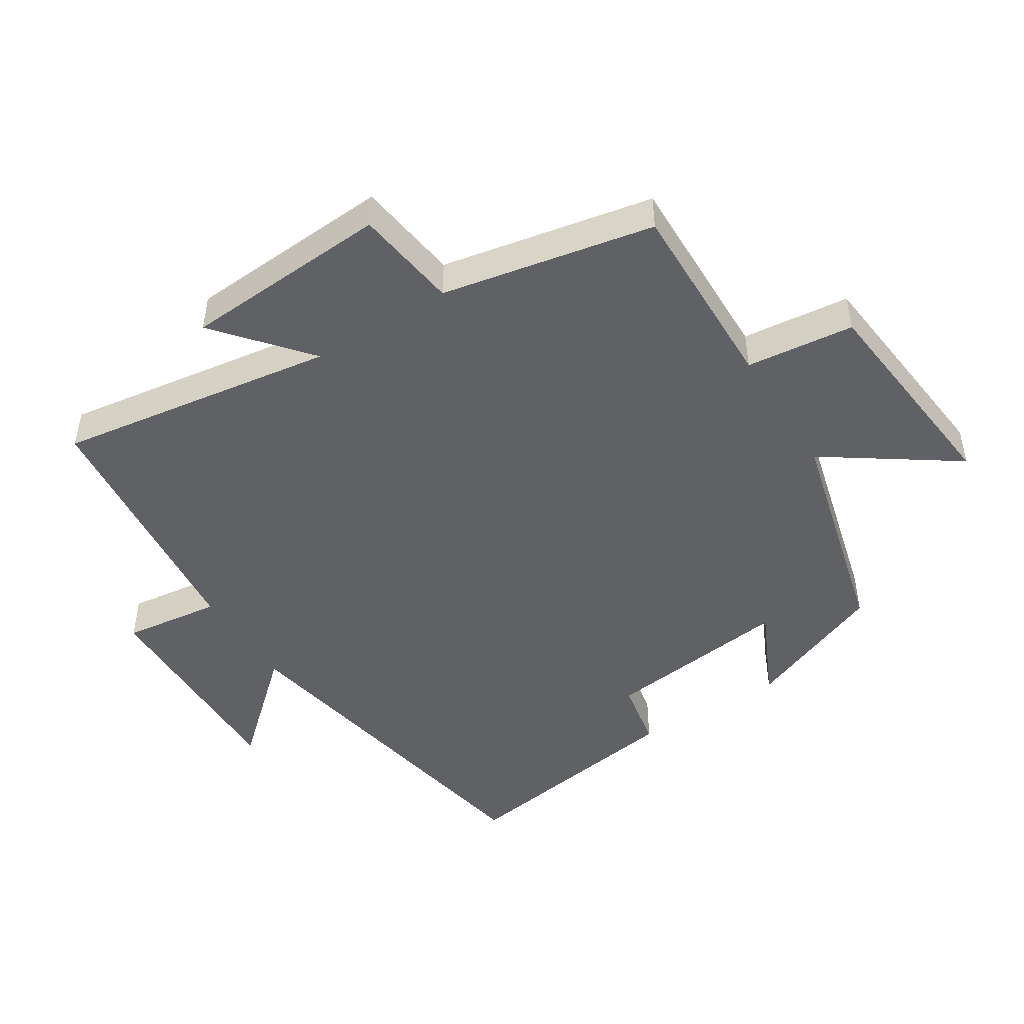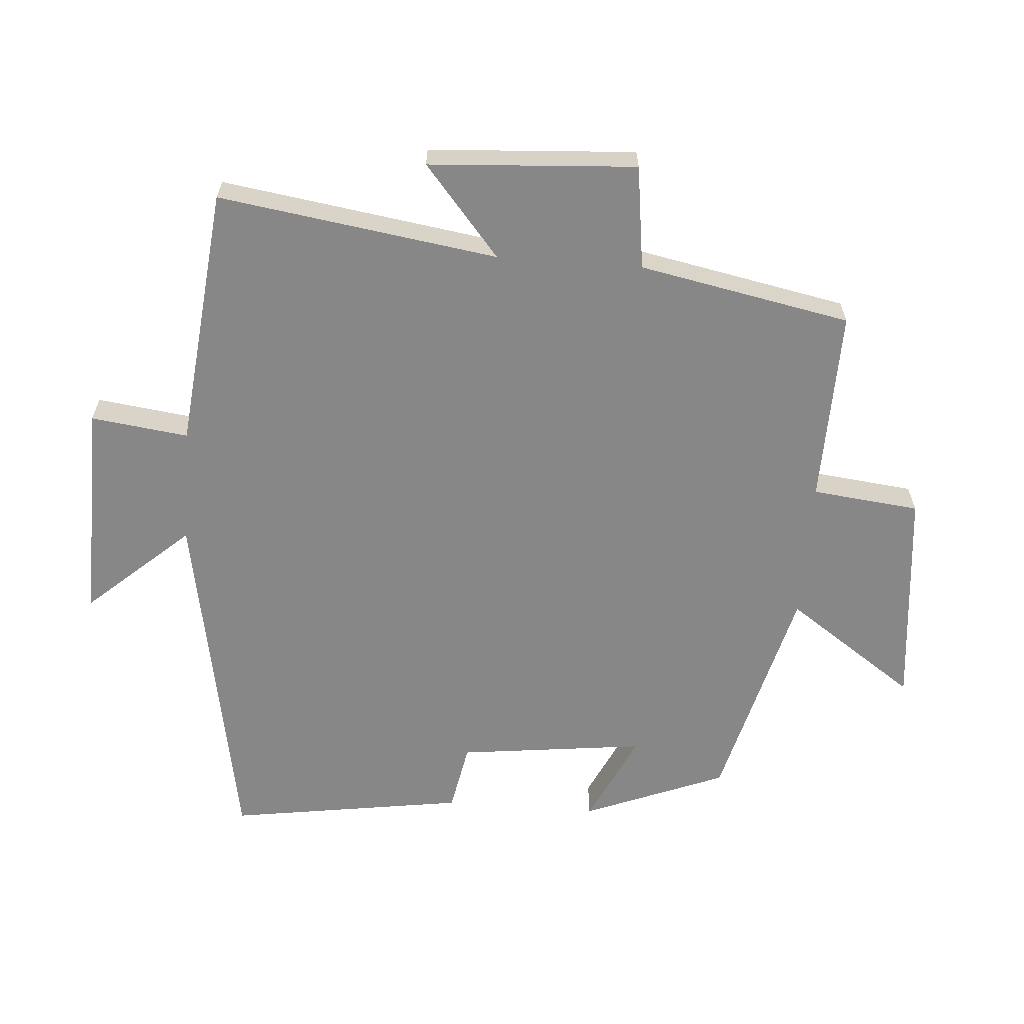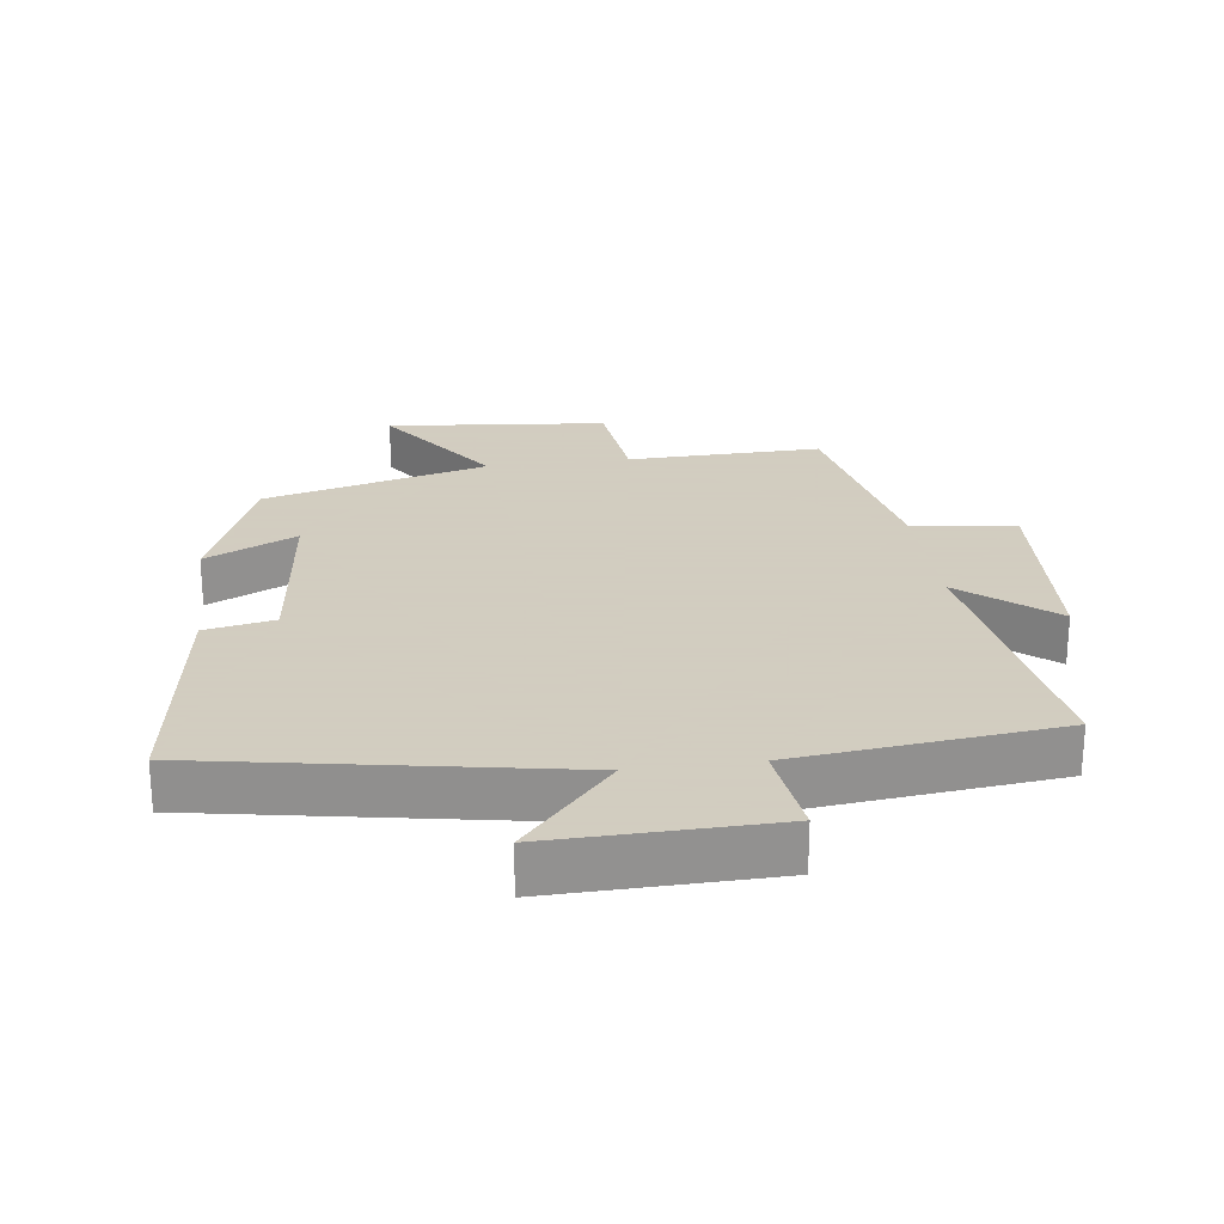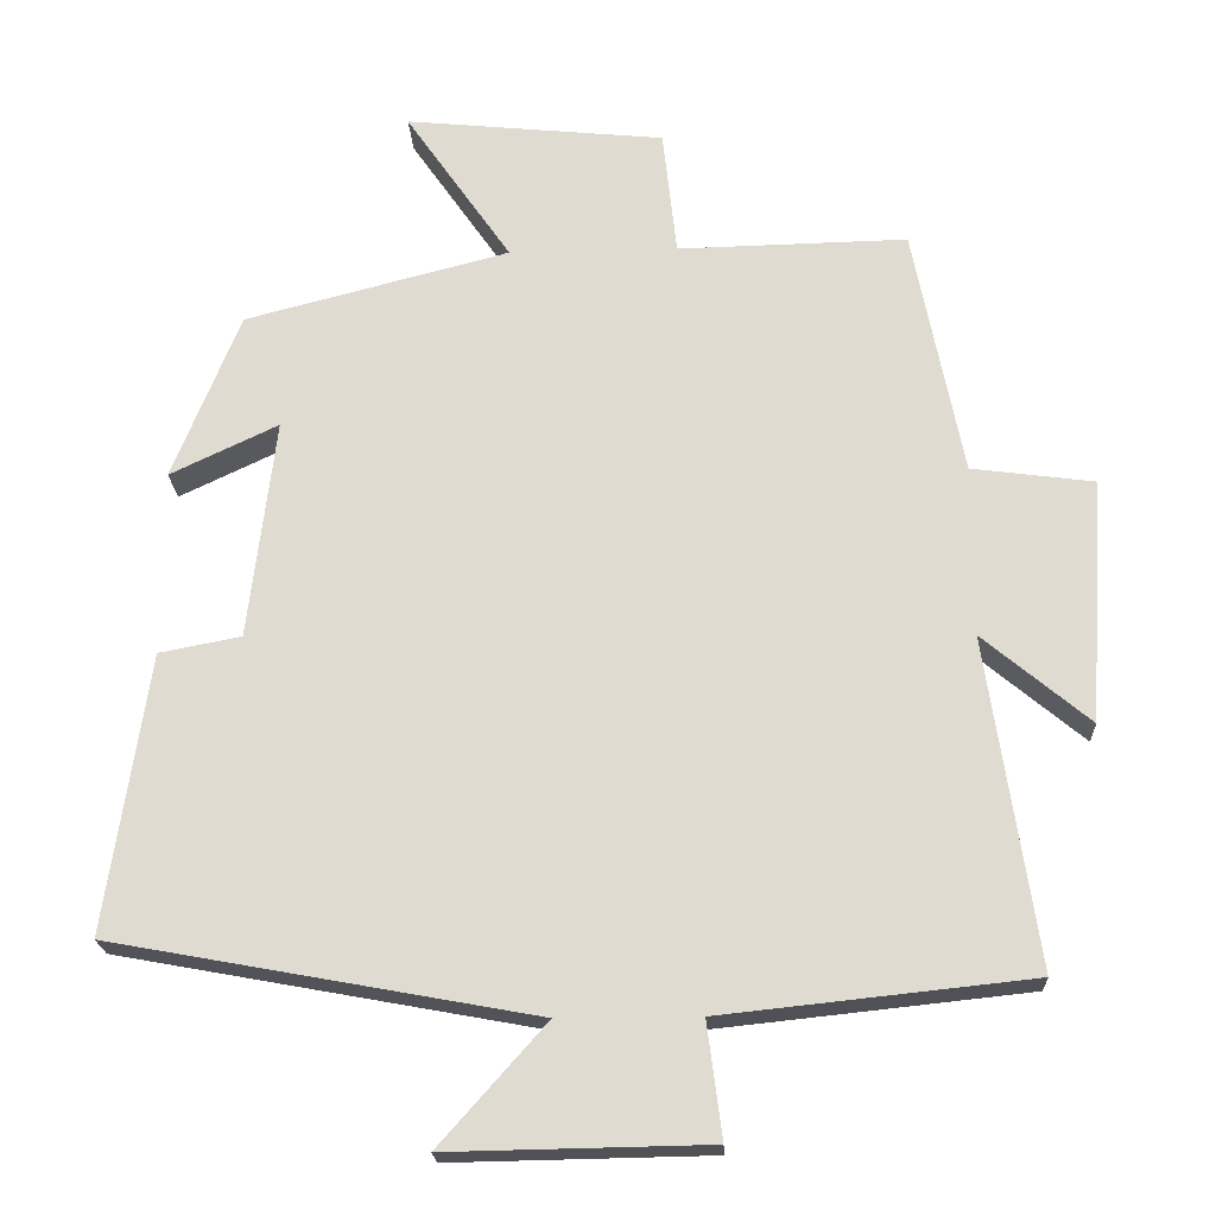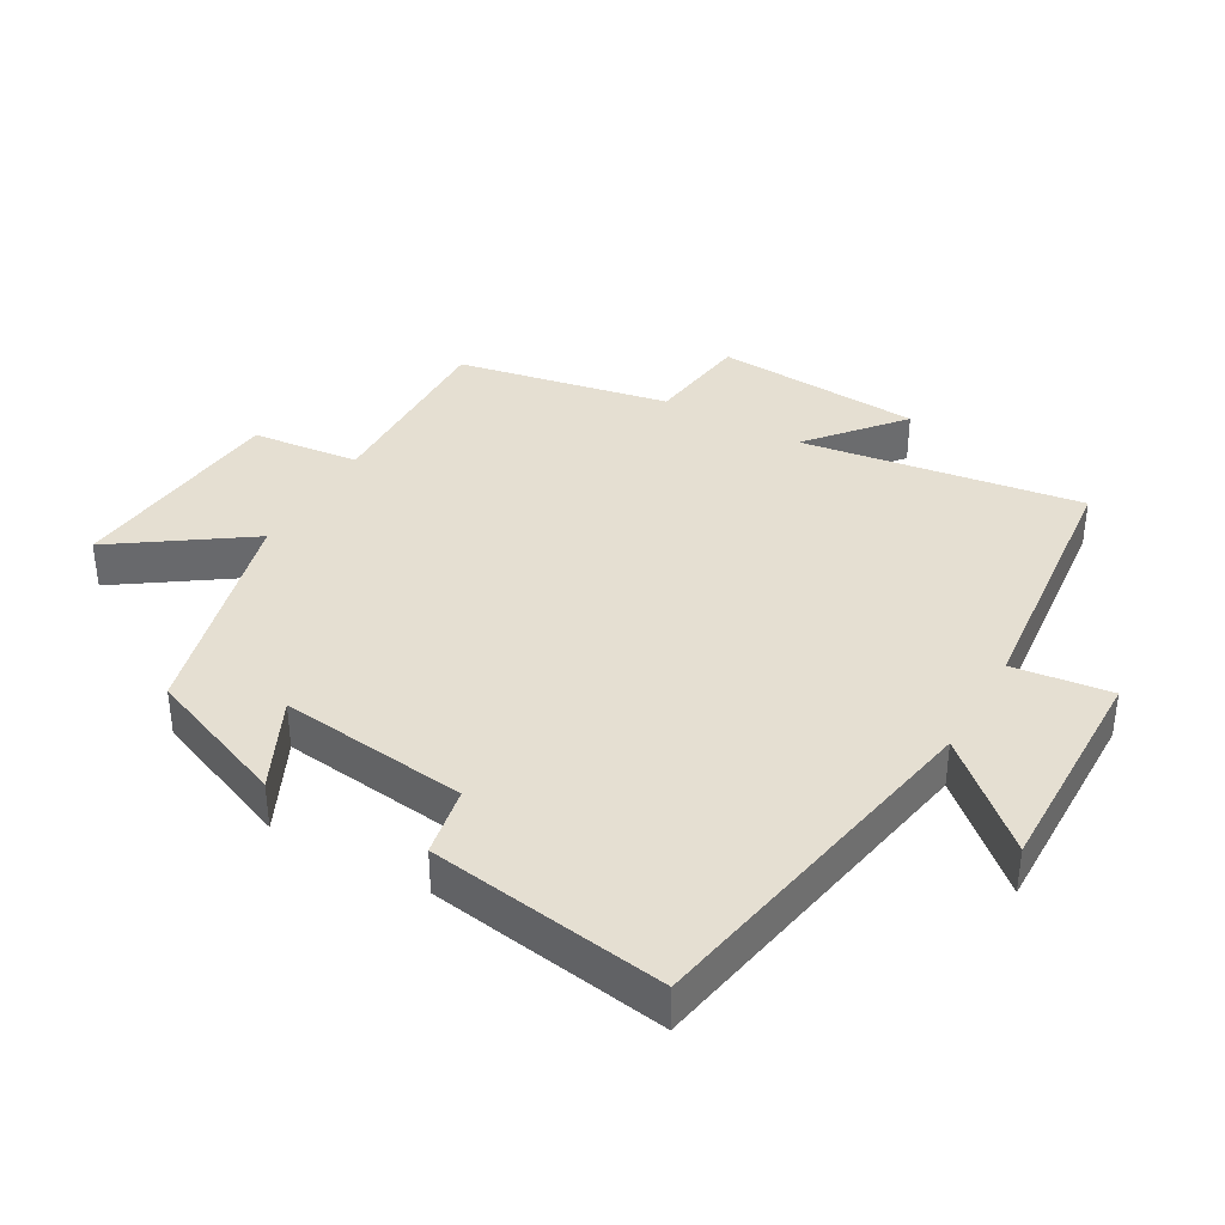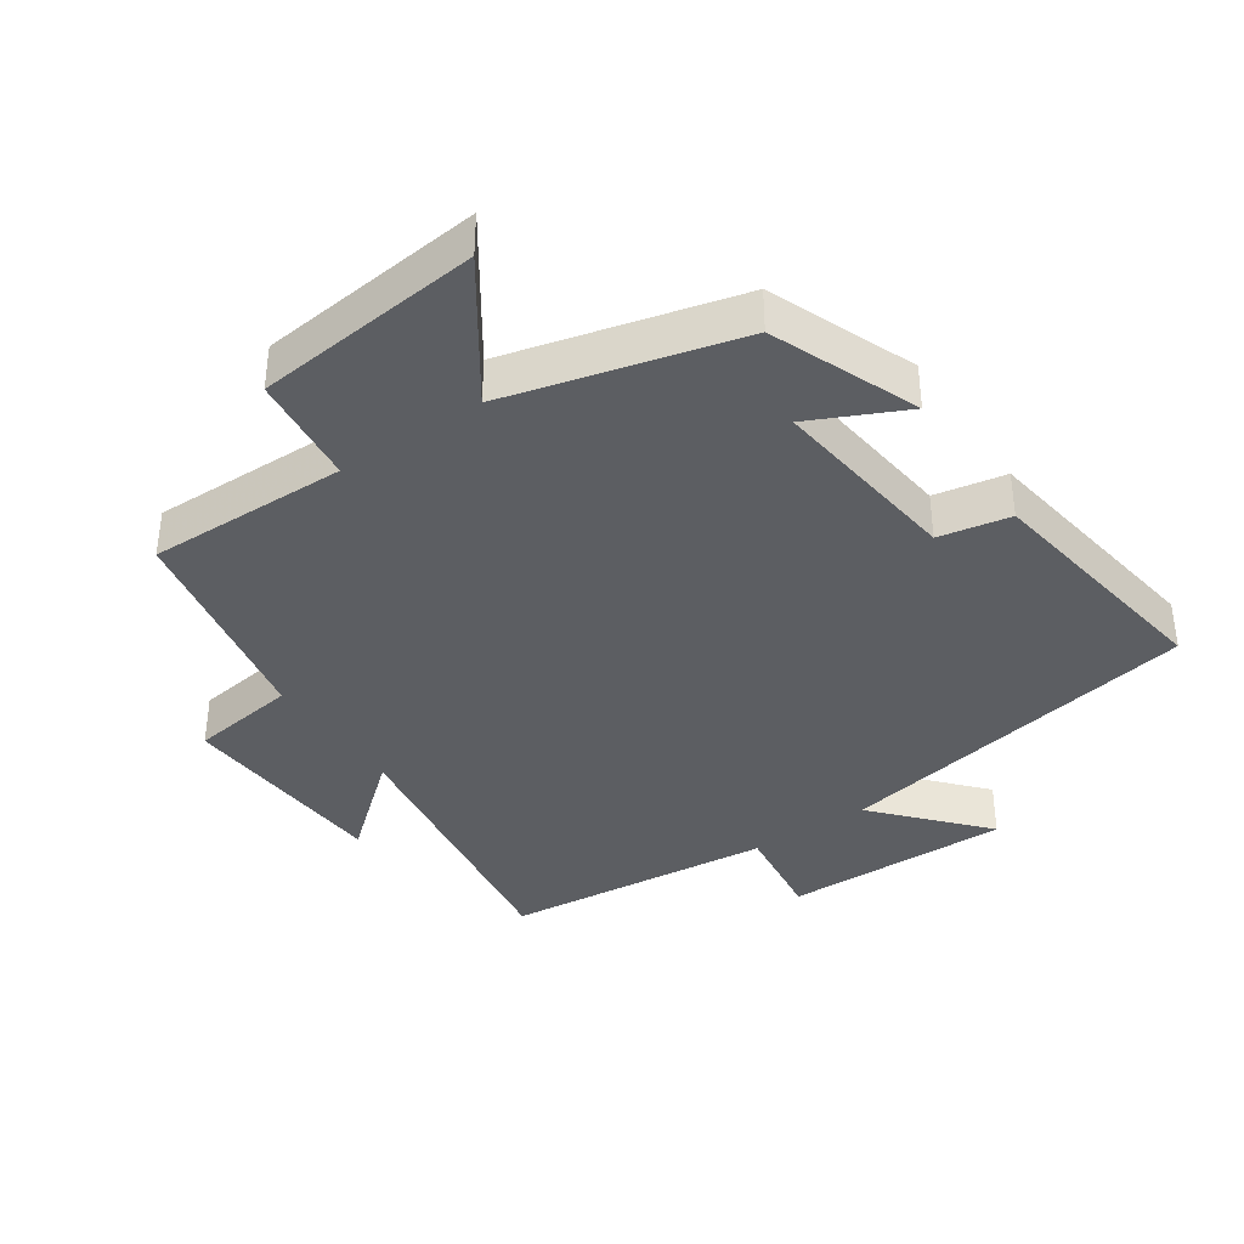
<metadata>
{"format":"obj","ext":"obj","renderer":"f3d","projection":"perspective","resolution":1024,"background":"white","views":[{"elev":-47.4,"azim":-57.7,"up":"+Y"},{"elev":-62.6,"azim":-94.3,"up":"+Y"},{"elev":24.3,"azim":172.3,"up":"+Y"},{"elev":-20.9,"azim":-177.3,"up":"+Z"},{"elev":37.5,"azim":119.7,"up":"+Y"},{"elev":-38.1,"azim":34.3,"up":"+Y"}]}
</metadata>
<code>
v 0.554 0.07 -0.4
v 0.012 0.07 -0.5
v 0.149 0.07 -0.654
v -0.185 0.07 -0.648
v -0.166 0.07 -0.5
v -0.563 0.07 -0.458
v -0.5 0.07 -0.035
v -0.637 0.07 -0.15
v -0.657 0.07 0.164
v -0.5 0.07 0.185
v -0.437 0.07 0.506
v -0.142 0.07 0.5
v -0.124 0.07 0.663
v 0.21 0.07 0.697
v 0.074 0.07 0.5
v 0.414 0.07 0.412
v 0.5 0.07 0.197
v 0.361 0.07 0.263
v 0.395 0.07 -0.021
v 0.5 0.07 -0.041
v 0.554 0 -0.4
v 0.012 0 -0.5
v 0.149 0 -0.654
v -0.185 0 -0.648
v -0.166 0 -0.5
v -0.563 0 -0.458
v -0.5 0 -0.035
v -0.637 0 -0.15
v -0.657 0 0.164
v -0.5 0 0.185
v -0.437 0 0.506
v -0.142 0 0.5
v -0.124 0 0.663
v 0.21 0 0.697
v 0.074 0 0.5
v 0.414 0 0.412
v 0.5 0 0.197
v 0.361 0 0.263
v 0.395 0 -0.021
v 0.5 0 -0.041
f 19 20 1 2
f 18 19 2
f 15 16 17 18
f 15 18 2
f 12 13 14 15
f 12 15 2
f 10 11 12 2
f 7 8 9 10
f 7 10 2
f 5 6 7 2
f 2 3 4 5
f 22 21 40 39
f 22 39 38
f 38 37 36 35
f 22 38 35
f 35 34 33 32
f 22 35 32
f 22 32 31 30
f 30 29 28 27
f 22 30 27
f 22 27 26 25
f 25 24 23 22
f 1 21 22 2
f 2 22 23 3
f 3 23 24 4
f 4 24 25 5
f 5 25 26 6
f 6 26 27 7
f 7 27 28 8
f 8 28 29 9
f 9 29 30 10
f 10 30 31 11
f 11 31 32 12
f 12 32 33 13
f 13 33 34 14
f 14 34 35 15
f 15 35 36 16
f 16 36 37 17
f 17 37 38 18
f 18 38 39 19
f 19 39 40 20
f 20 40 21 1

</code>
